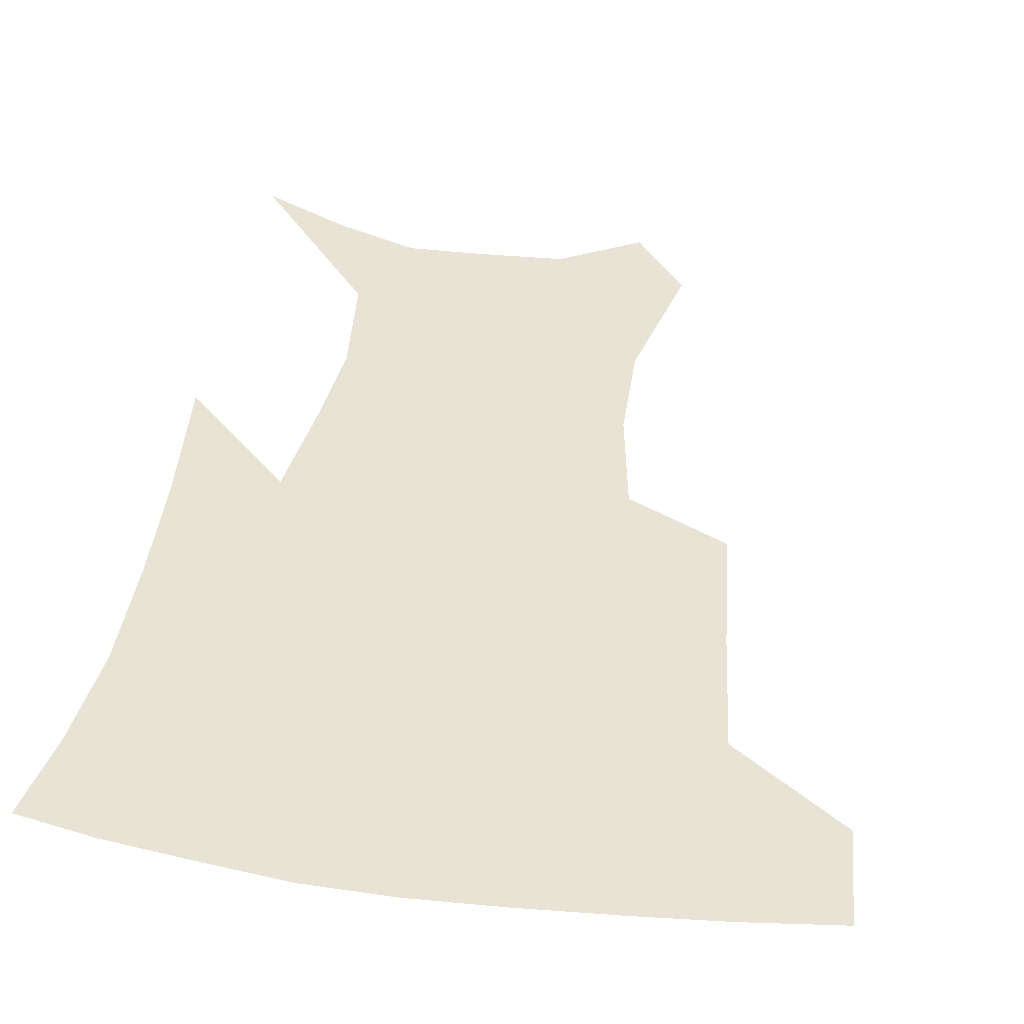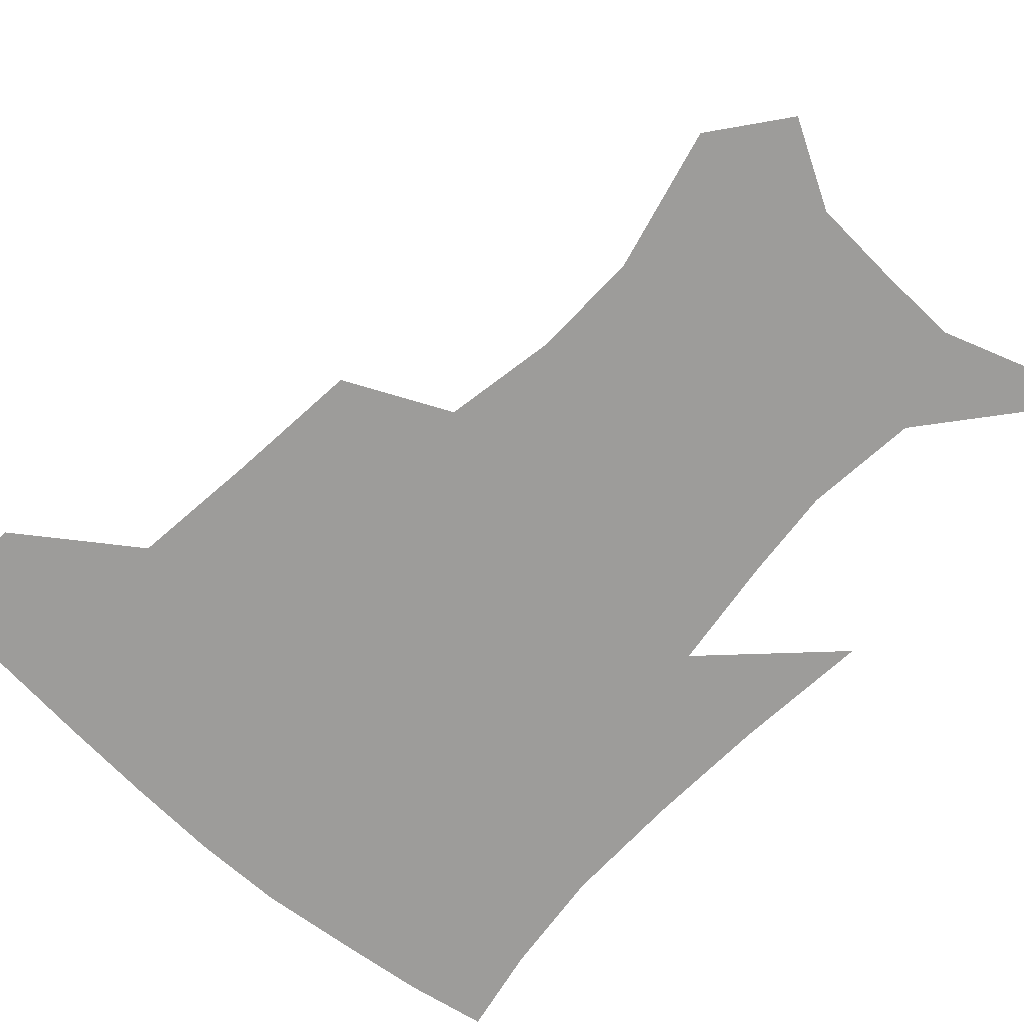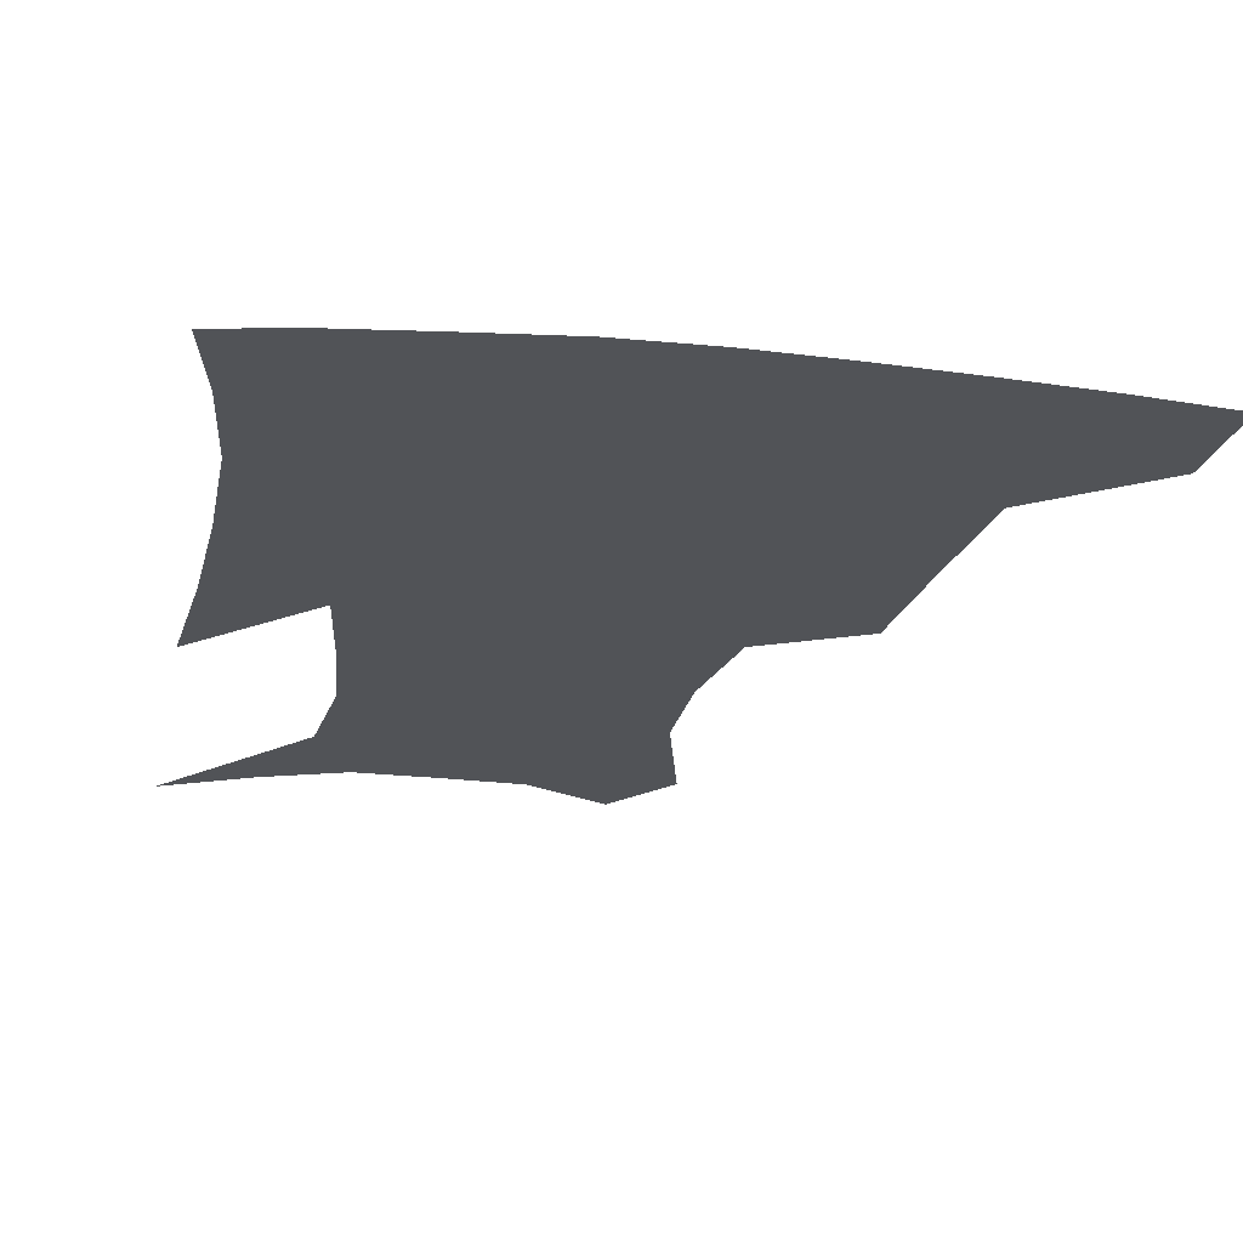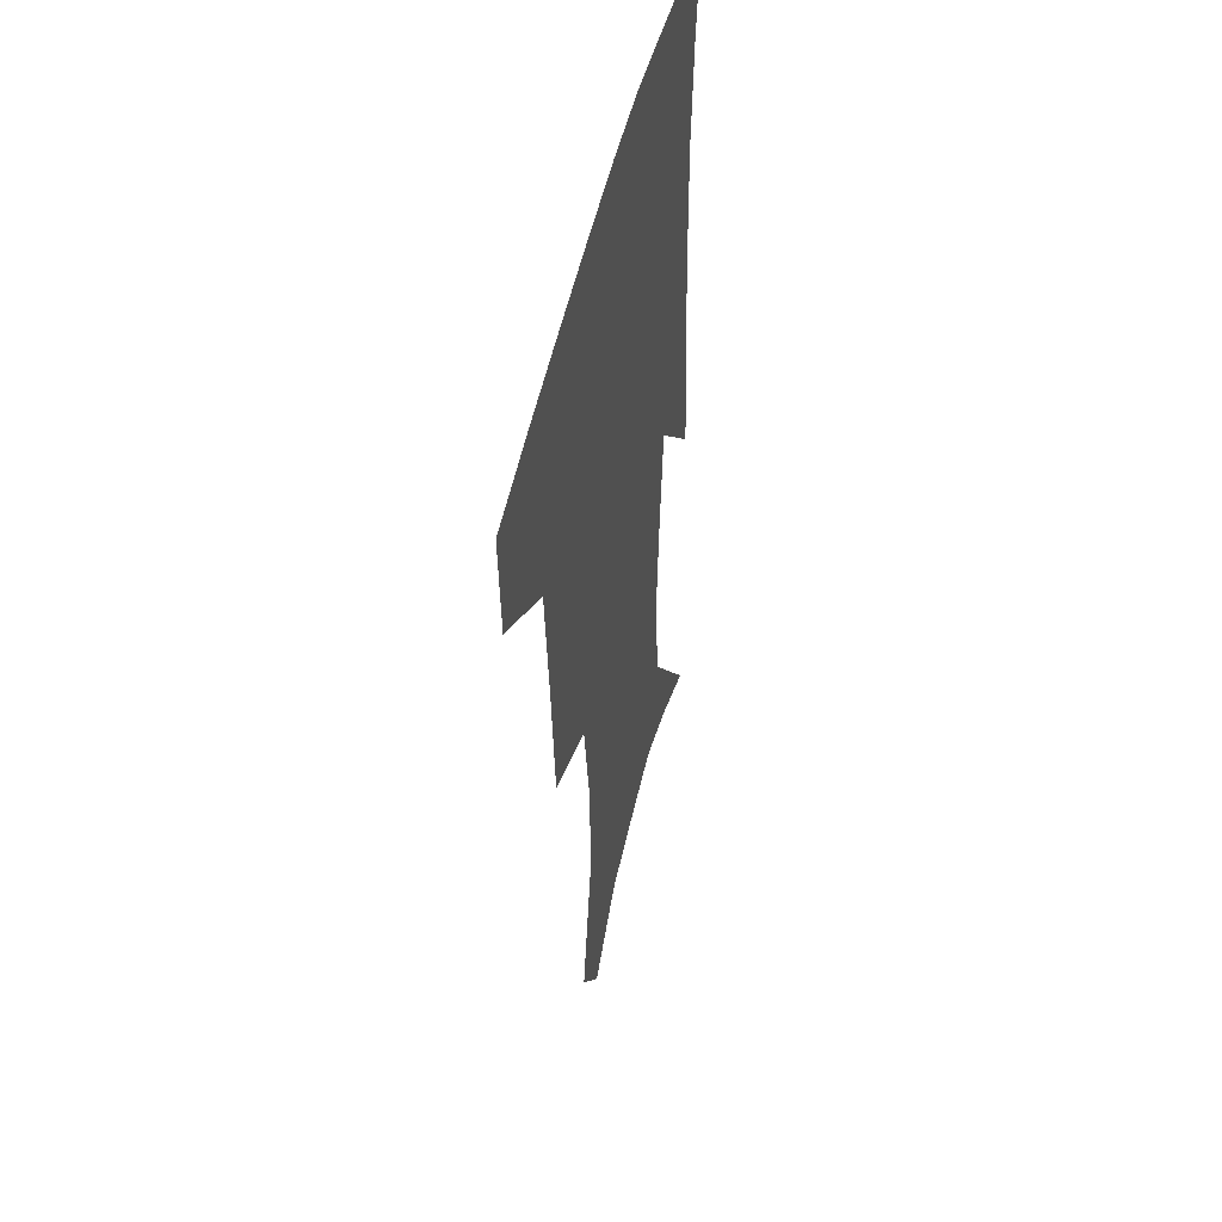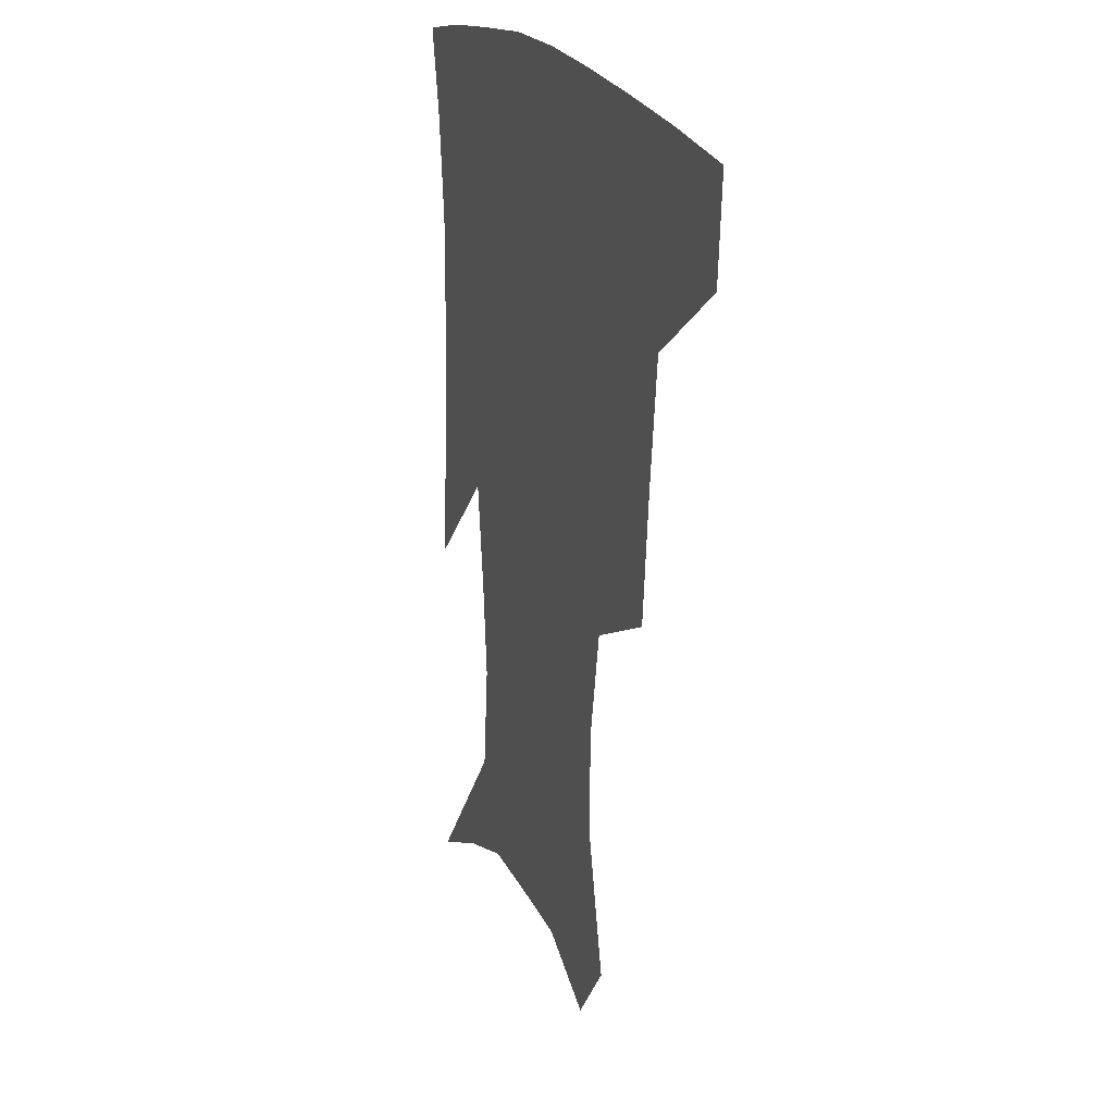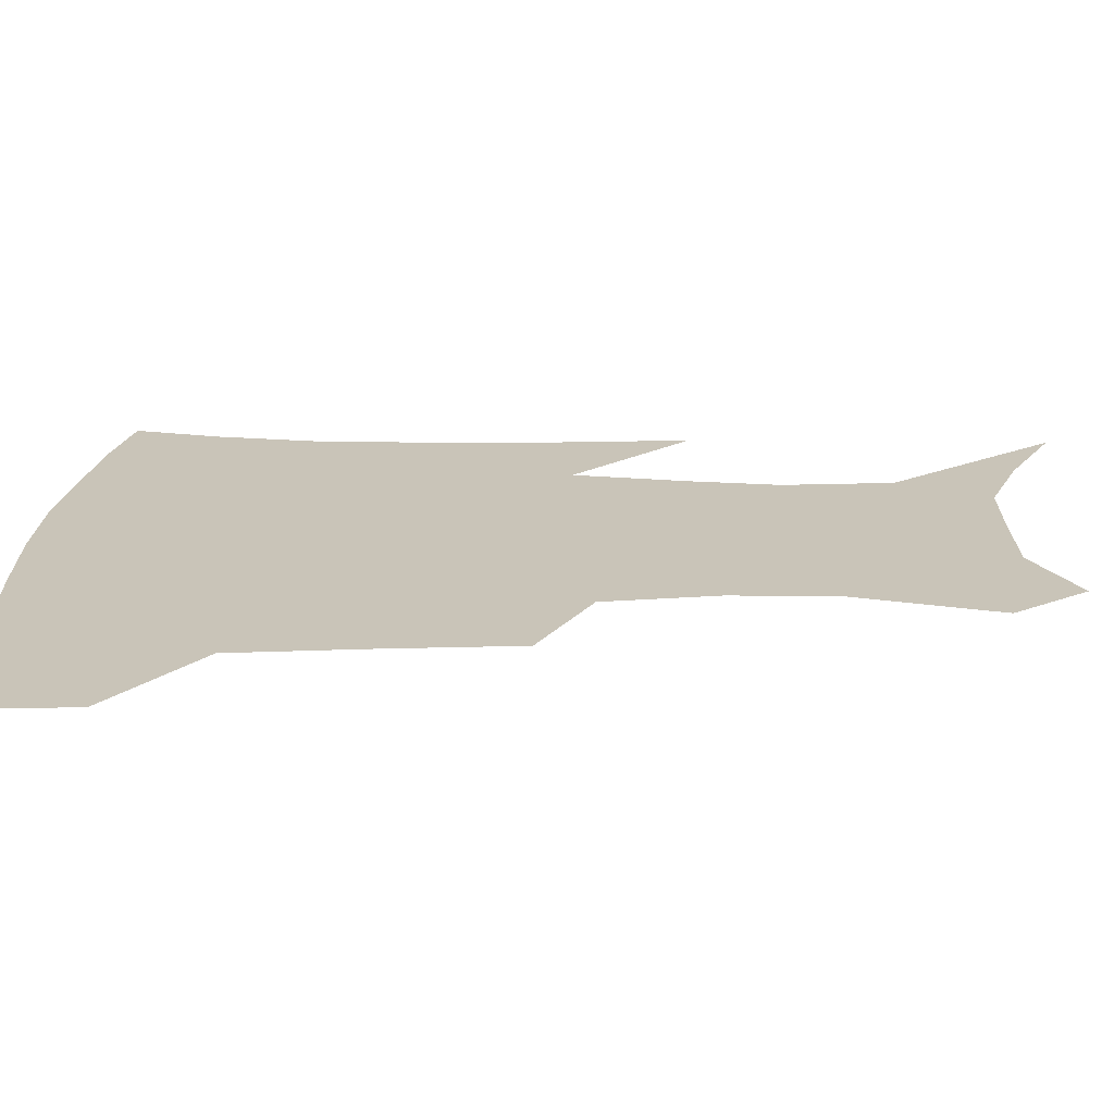
<metadata>
{"format":"obj","ext":"obj","renderer":"f3d","projection":"perspective","resolution":1024,"background":"white","views":[{"elev":42.3,"azim":-170.5,"up":"+Z"},{"elev":-70.0,"azim":-42.3,"up":"+Z"},{"elev":-21.9,"azim":170.0,"up":"+Z"},{"elev":47.3,"azim":-77.8,"up":"+Y"},{"elev":21.2,"azim":-110.7,"up":"+Y"},{"elev":20.2,"azim":-87.6,"up":"+Z"}]}
</metadata>
<code>
v 457.1 384 0
v 454.8 415.9 0
v 501.4 277.3 0
v 497.5 319 0
v 493 358.4 0
v 488.9 390 0
v 485.1 419.8 0
v 529.8 150.3 0
v 540.3 194 0
v 539.8 227 0
v 533.5 261.9 0
v 527.1 298.4 0
v 524.1 334.8 0
v 520.8 365.3 0
v 517.5 393.6 0
v 514.7 422.5 0
v 547.2 127.8 0
v 558.7 177 0
v 560 208.2 0
v 558.7 245.1 0
v 554.2 275.5 0
v 551.8 311.7 0
v 549.9 342.4 0
v 548.7 370.3 0
v 546.2 396.6 0
v 543.7 424.8 0
v 573.2 142.2 0
v 578.9 184.2 0
v 579.6 217.7 0
v 578.1 249.3 0
v 575.7 280.5 0
v 574.8 315.8 0
v 574.4 344.7 0
v 574.7 372.5 0
v 574.3 398 0
v 572.1 426.3 0
v 599.5 143.7 0
v 598.1 184.7 0
v 598.4 217.7 0
v 597.9 253.3 0
v 597.9 287.3 0
v 597.7 317.8 0
v 598.6 346.5 0
v 599.9 373.3 0
v 601.1 398.1 0
v 600.2 426.1 0
v 625.3 144.4 0
v 618.3 178.1 0
v 616.2 218.6 0
v 617.9 248.7 0
v 620.4 279.7 0
v 620.3 312.6 0
v 621.2 346.3 0
v 624.1 371.2 0
v 627 397.1 0
v 629.8 423 0
v 651.6 135.3 0
v 638.2 173.4 0
v 634.6 208.1 0
v 637.2 237 0
v 641.6 272.1 0
v 642.4 306.8 0
v 644.1 338.2 0
v 648.1 365.8 0
v 652 394.5 0
v 656.6 419.9 0
v 681 121.5 0
v 678.5 236.3 0
v 674.7 278.6 0
v 672.8 316.7 0
v 672.4 354.5 0
v 676 387.9 0
v 681.4 415.3 0
v 691 451 0
f 5 6 1
f 1 6 2
f 6 7 2
f 11 12 3
f 3 12 4
f 12 13 4
f 4 13 5
f 13 14 5
f 5 14 6
f 14 15 6
f 6 15 7
f 15 16 7
f 17 18 8
f 8 18 9
f 18 19 9
f 9 19 10
f 19 20 10
f 10 20 11
f 20 21 11
f 11 21 12
f 21 22 12
f 12 22 13
f 22 23 13
f 13 23 14
f 23 24 14
f 14 24 15
f 24 25 15
f 15 25 16
f 25 26 16
f 17 27 18
f 27 28 18
f 18 28 19
f 28 29 19
f 19 29 20
f 29 30 20
f 20 30 21
f 30 31 21
f 21 31 22
f 31 32 22
f 22 32 23
f 32 33 23
f 23 33 24
f 33 34 24
f 24 34 25
f 34 35 25
f 25 35 26
f 35 36 26
f 27 37 28
f 37 38 28
f 28 38 29
f 38 39 29
f 29 39 30
f 39 40 30
f 30 40 31
f 40 41 31
f 31 41 32
f 41 42 32
f 32 42 33
f 42 43 33
f 33 43 34
f 43 44 34
f 34 44 35
f 44 45 35
f 35 45 36
f 45 46 36
f 37 47 38
f 47 48 38
f 38 48 39
f 48 49 39
f 39 49 40
f 49 50 40
f 40 50 41
f 50 51 41
f 41 51 42
f 51 52 42
f 42 52 43
f 52 53 43
f 43 53 44
f 53 54 44
f 44 54 45
f 54 55 45
f 45 55 46
f 55 56 46
f 47 57 48
f 57 58 48
f 48 58 49
f 58 59 49
f 49 59 50
f 59 60 50
f 50 60 51
f 60 61 51
f 51 61 52
f 61 62 52
f 52 62 53
f 62 63 53
f 53 63 54
f 63 64 54
f 54 64 55
f 64 65 55
f 55 65 56
f 65 66 56
f 57 67 58
f 61 68 62
f 68 69 62
f 62 69 63
f 69 70 63
f 63 70 64
f 70 71 64
f 64 71 65
f 71 72 65
f 65 72 66
f 72 73 66

</code>
